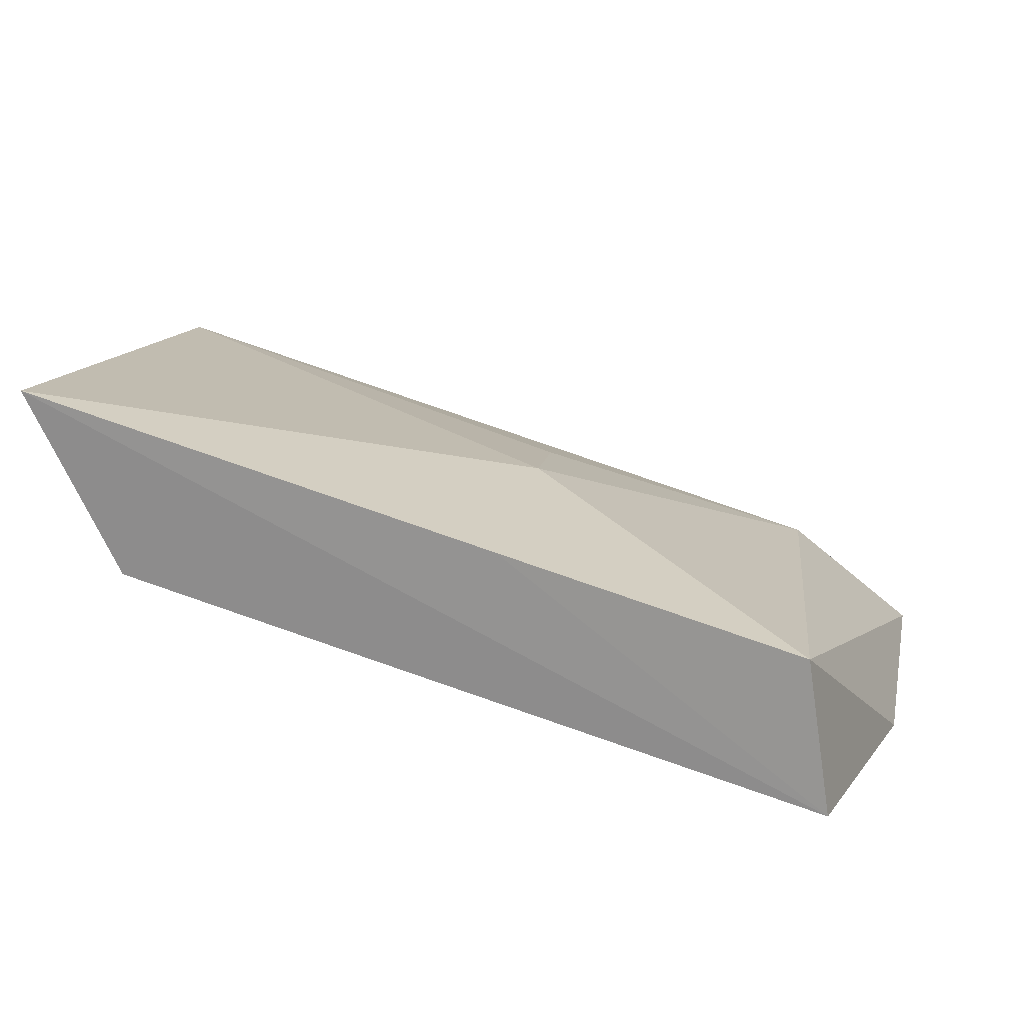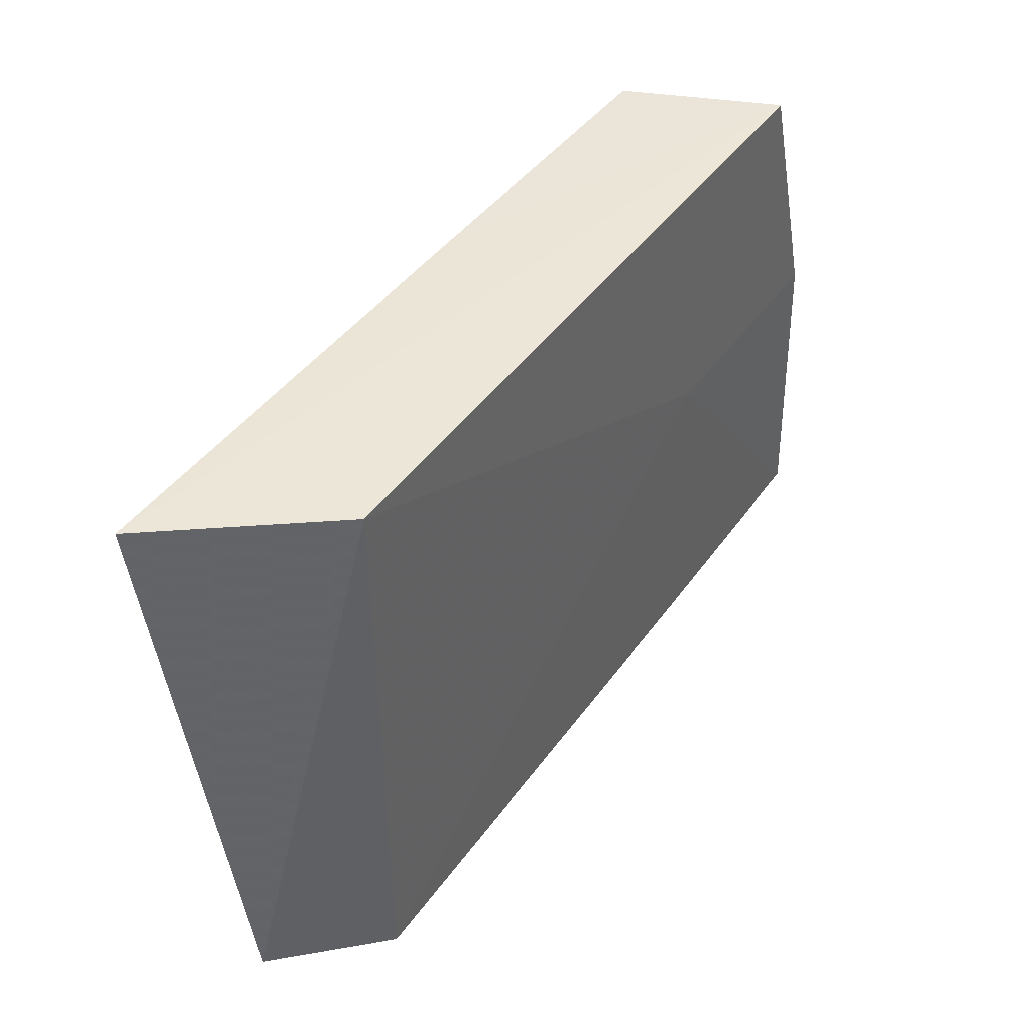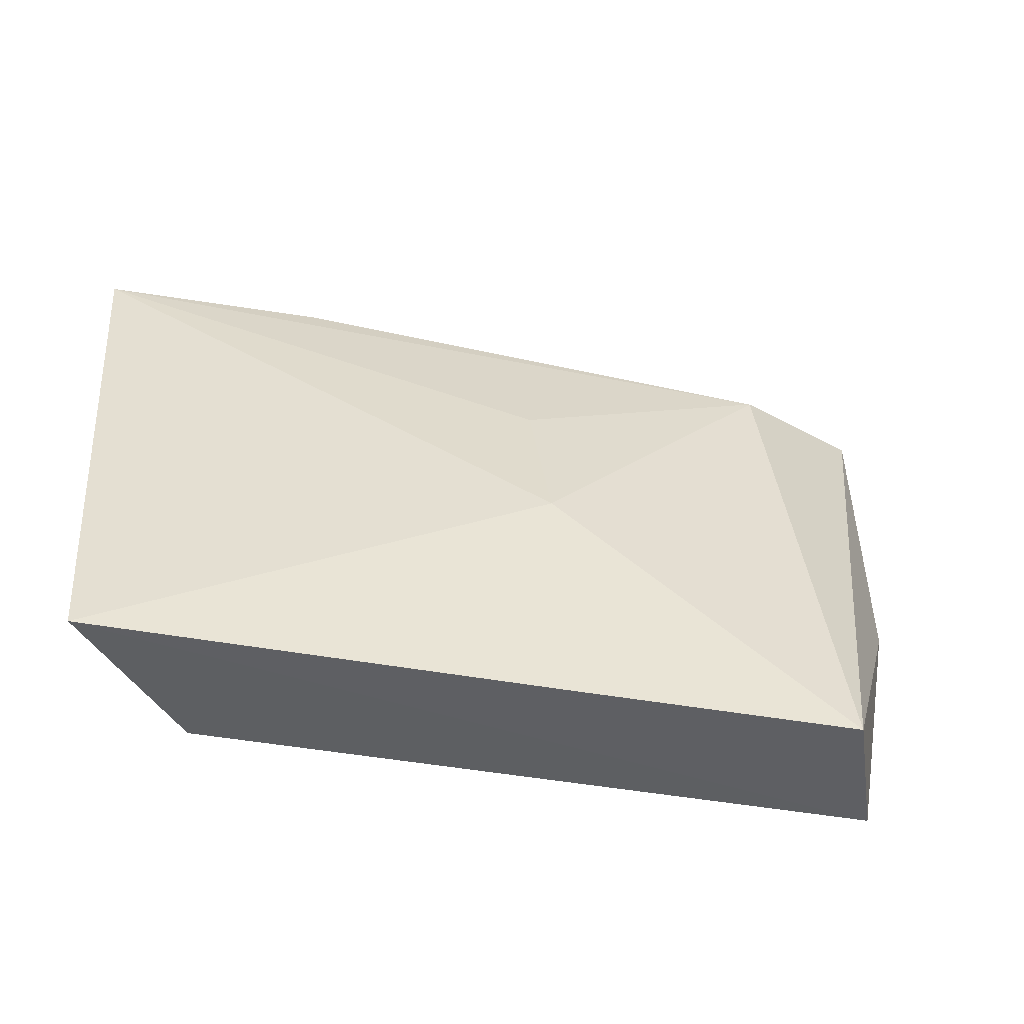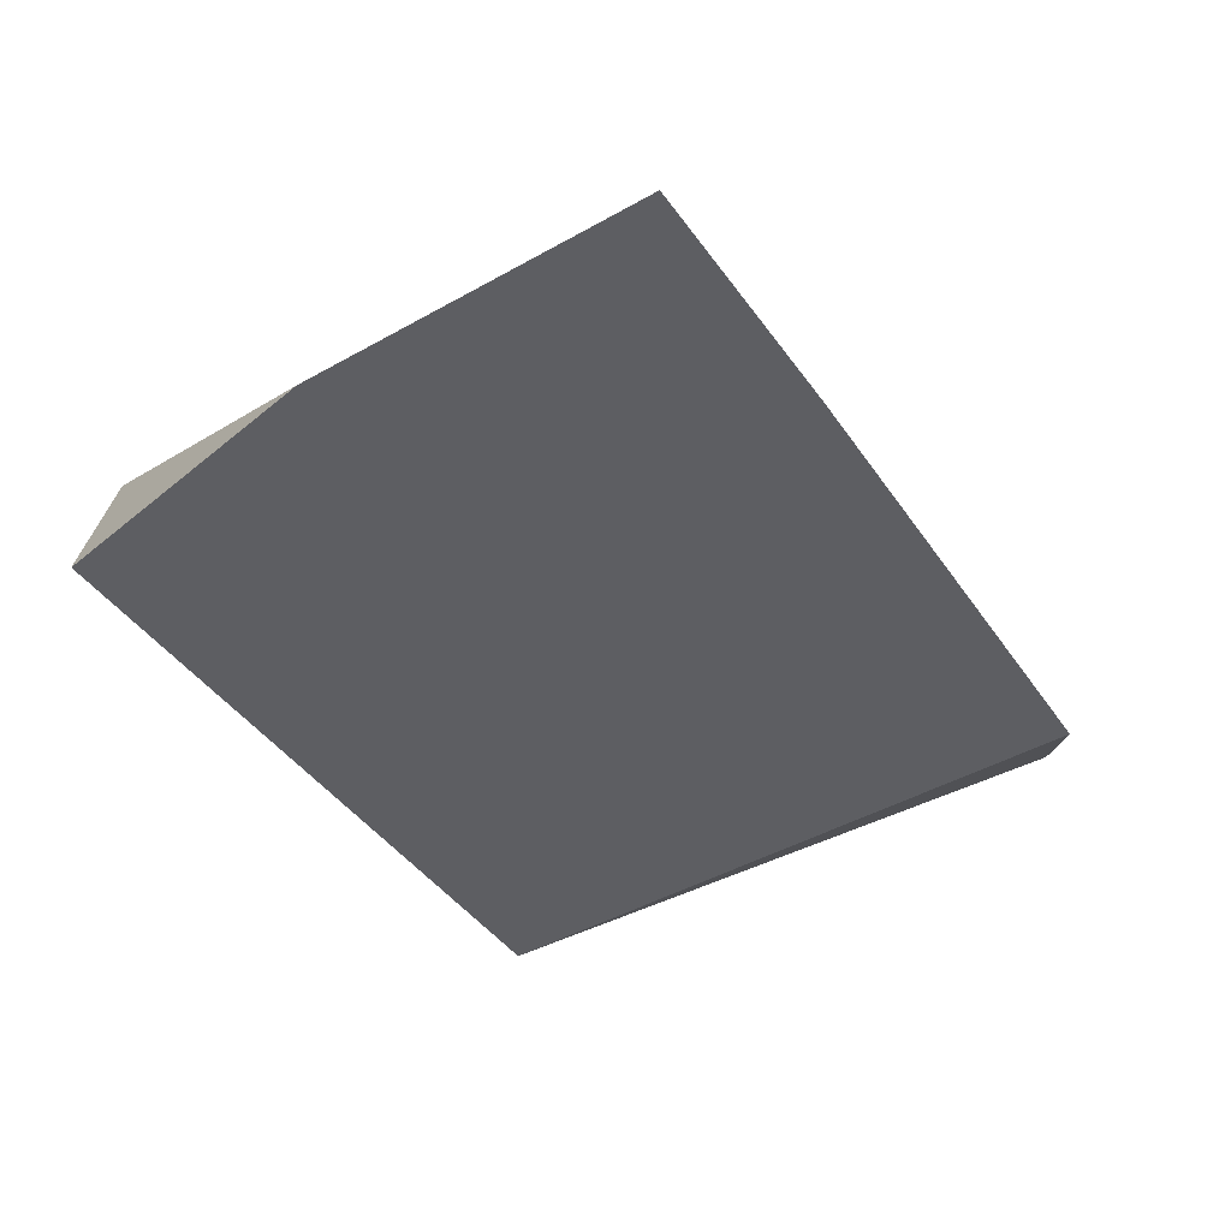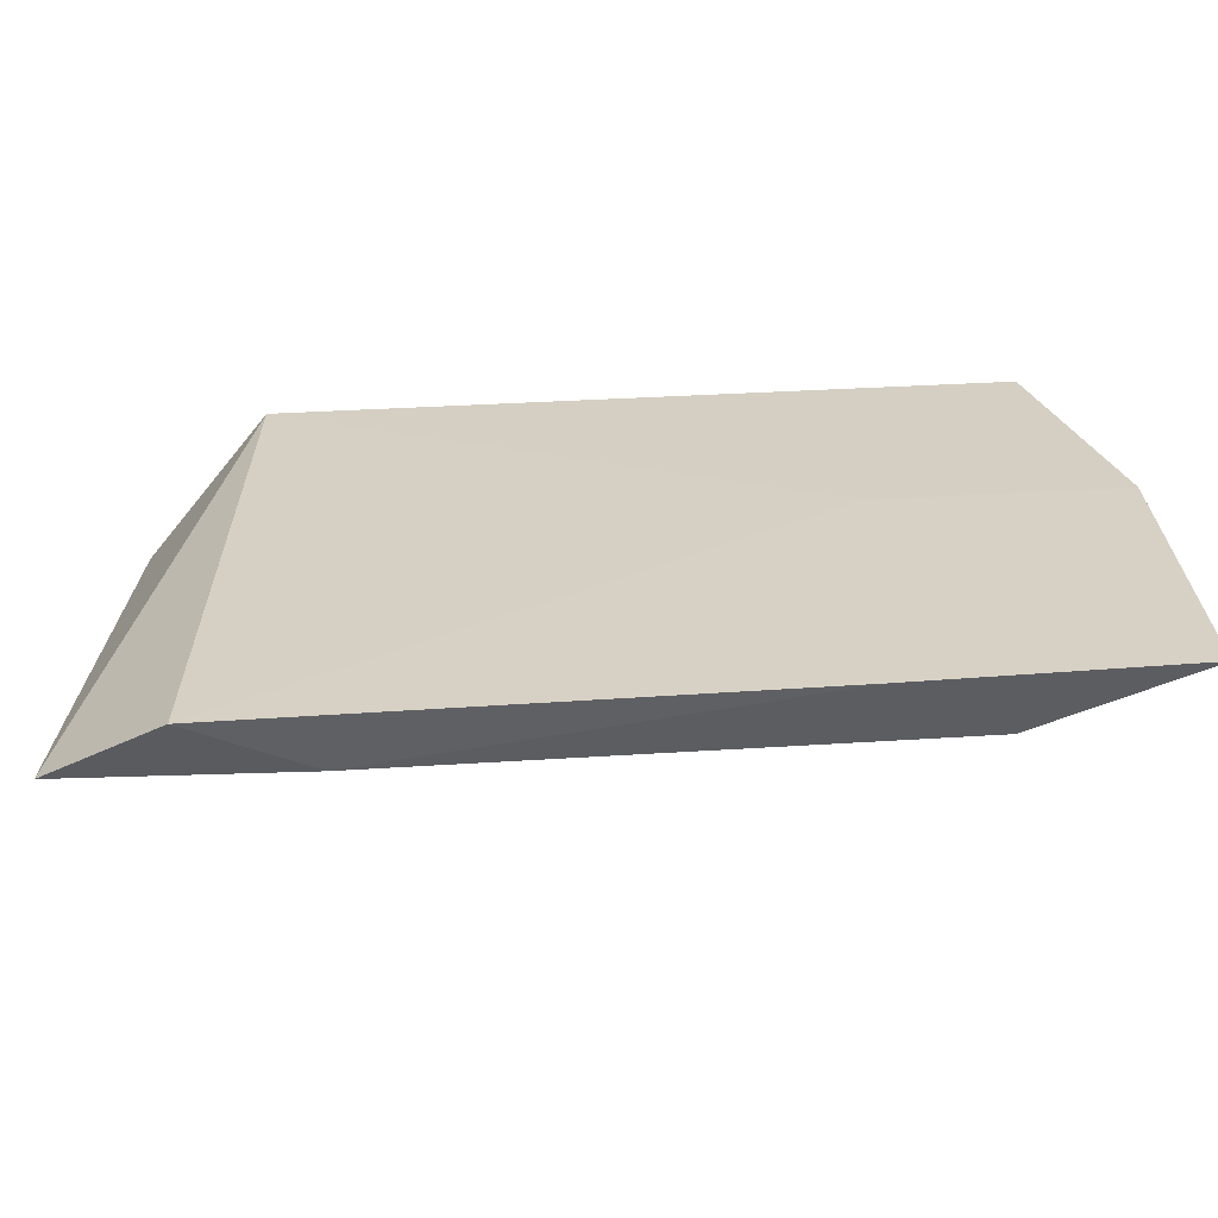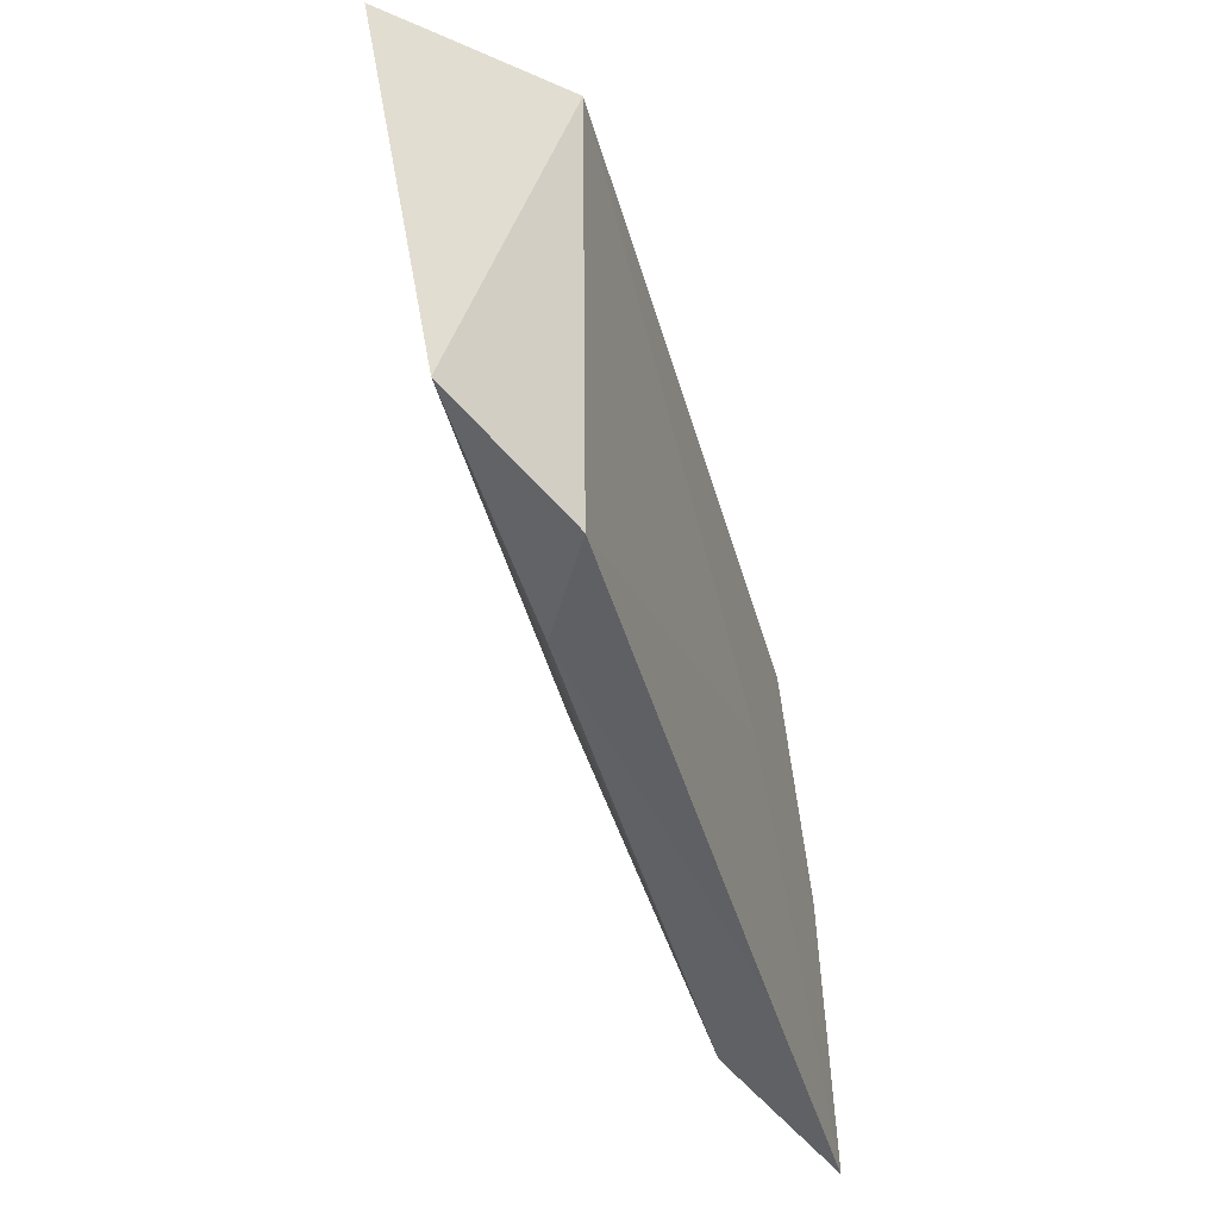
<metadata>
{"format":"obj","ext":"obj","renderer":"f3d","projection":"perspective","resolution":1024,"background":"white","views":[{"elev":20.3,"azim":-169.9,"up":"+Z"},{"elev":44.5,"azim":107.9,"up":"+Y"},{"elev":47.0,"azim":176.8,"up":"+Z"},{"elev":-55.4,"azim":-61.1,"up":"+Z"},{"elev":-62.3,"azim":166.6,"up":"+Y"},{"elev":-48.9,"azim":90.2,"up":"+Y"}]}
</metadata>
<code>
v 0.1076 -0.02612 0.02201
v 0.1078 -0.03433 0.02073
v 0.1064 -0.02623 0.0193
v 0.09623 -0.02613 0.01642
v 0.0966 -0.02612 0.01879
v 0.09884 -0.0348 0.01702
v 0.1009 -0.02974 0.02004
v 0.1009 -0.02611 0.02005
v 0.1064 -0.03505 0.01921
v 0.0953 -0.02997 0.01604
v 0.09706 -0.03423 0.01761
v 0.09867 -0.03003 0.017
v 0.1011 -0.03214 0.01949
v 0.1046 -0.03467 0.01963
v 0.09515 -0.03461 0.01596
f 1 2 3
f 1 3 4
f 7 2 1
f 8 1 4
f 8 4 5
f 8 7 1
f 8 5 7
f 9 3 2
f 10 4 3
f 10 5 4
f 11 7 5
f 12 10 3
f 12 3 9
f 13 11 2
f 13 2 7
f 13 7 11
f 14 9 2
f 14 2 11
f 14 6 9
f 15 14 11
f 15 6 14
f 15 10 12
f 15 12 9
f 15 9 6
f 15 11 5
f 15 5 10

</code>
